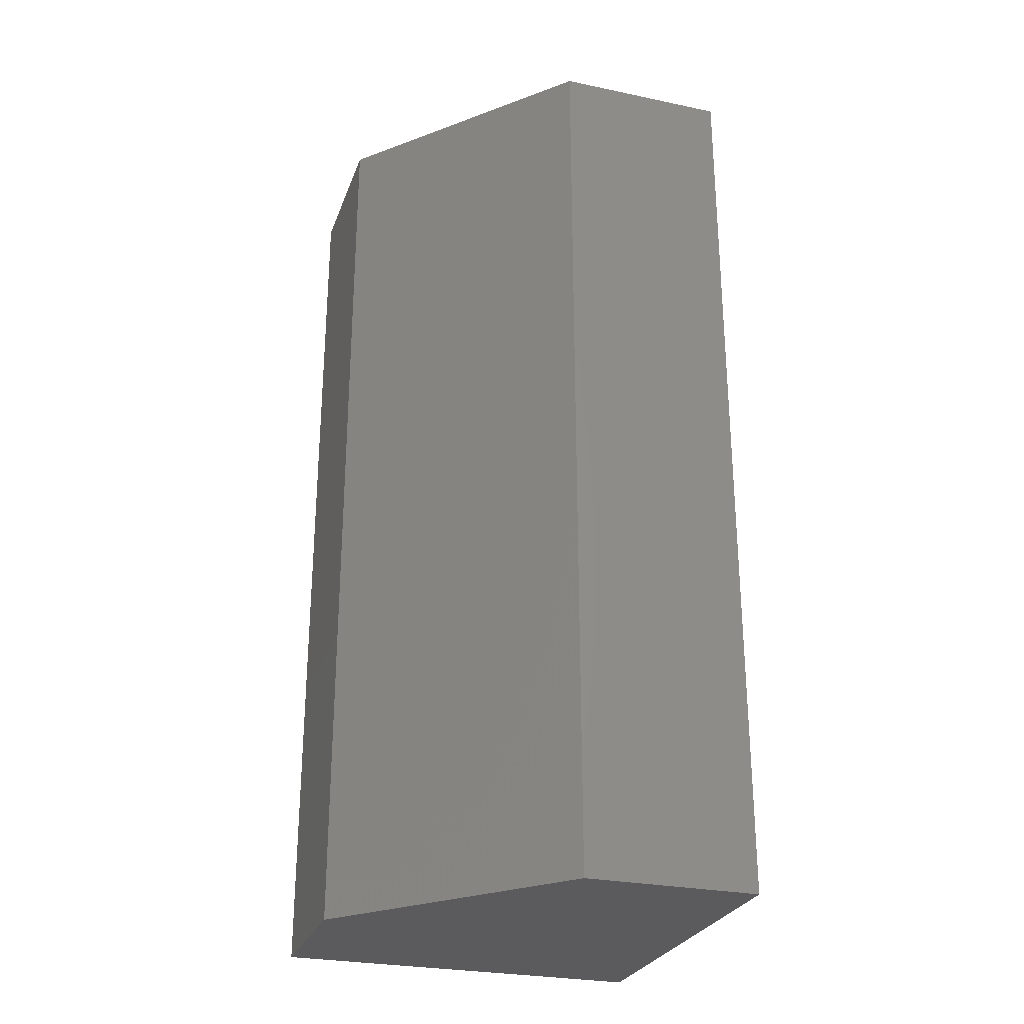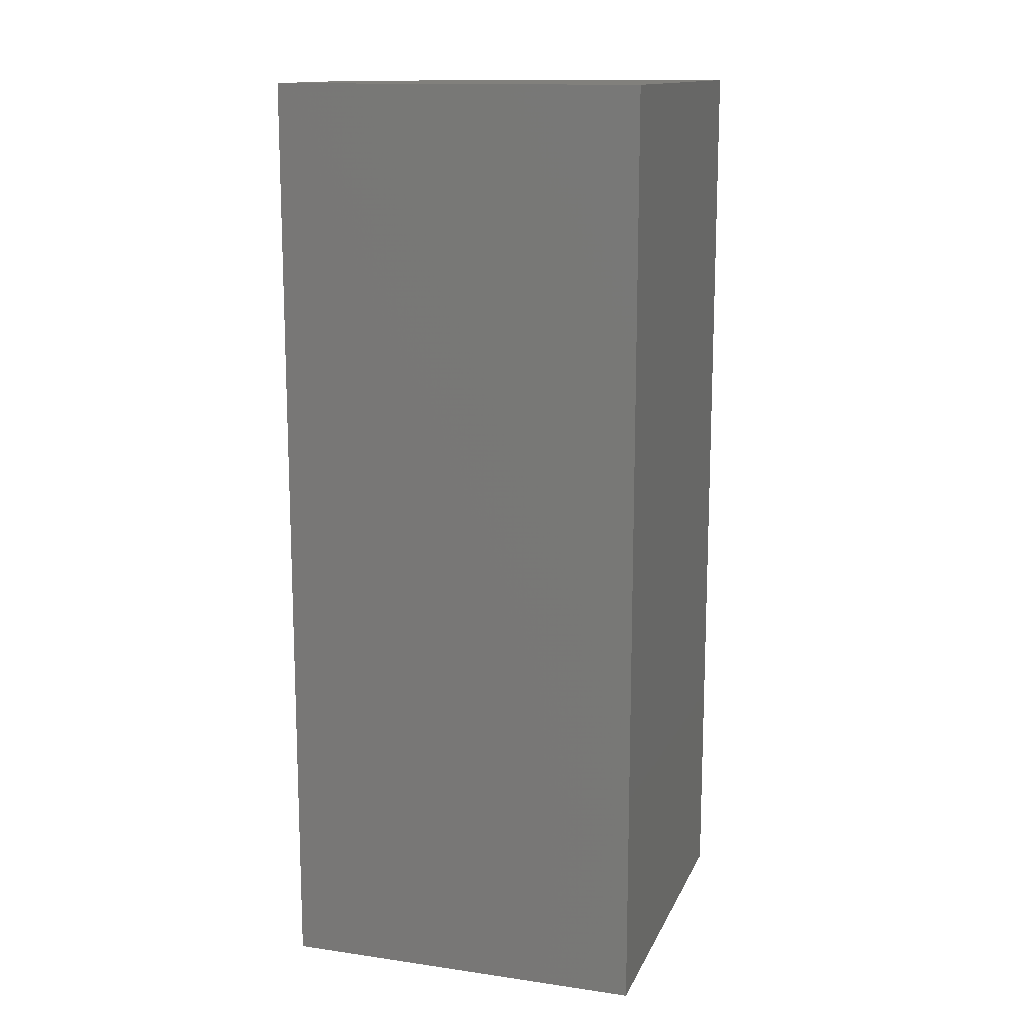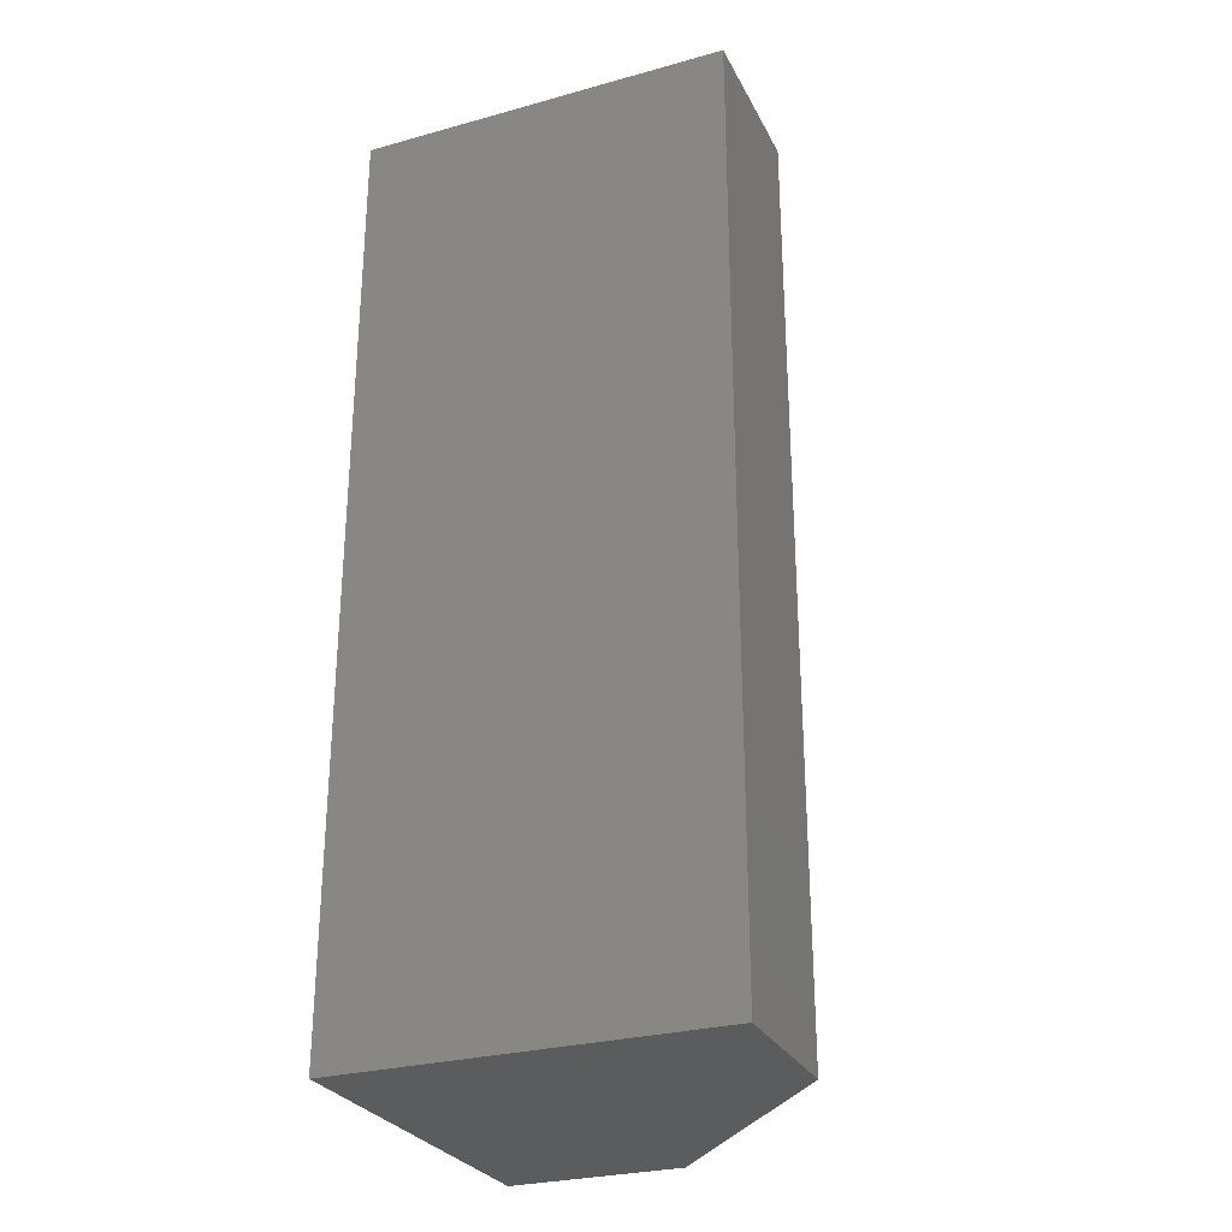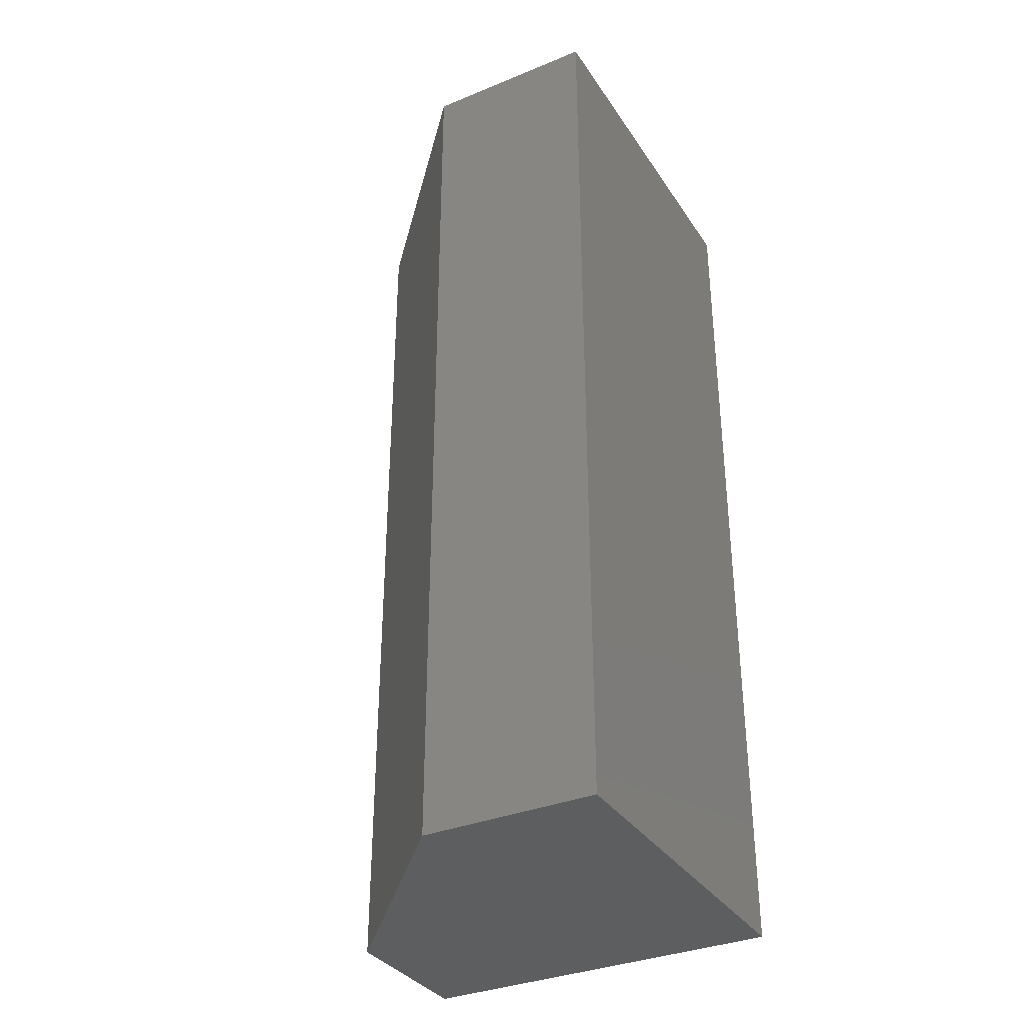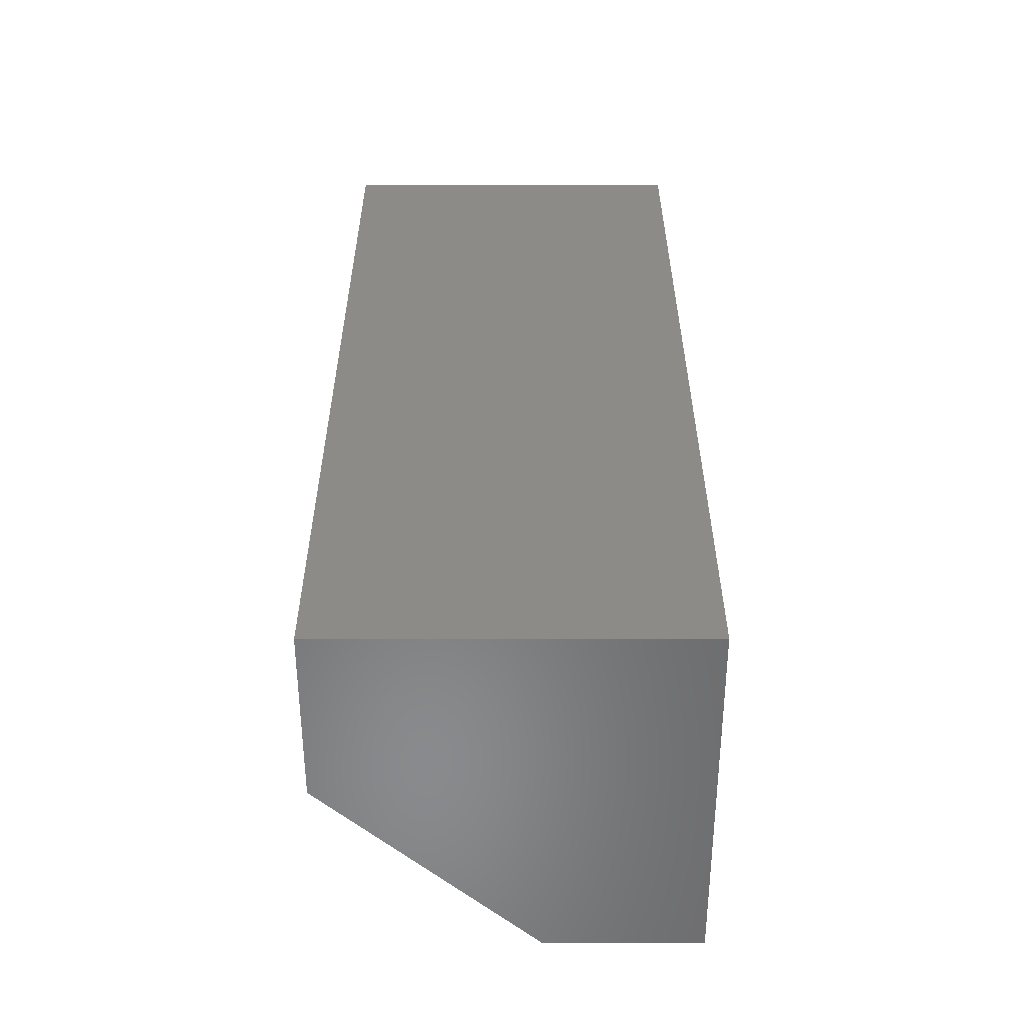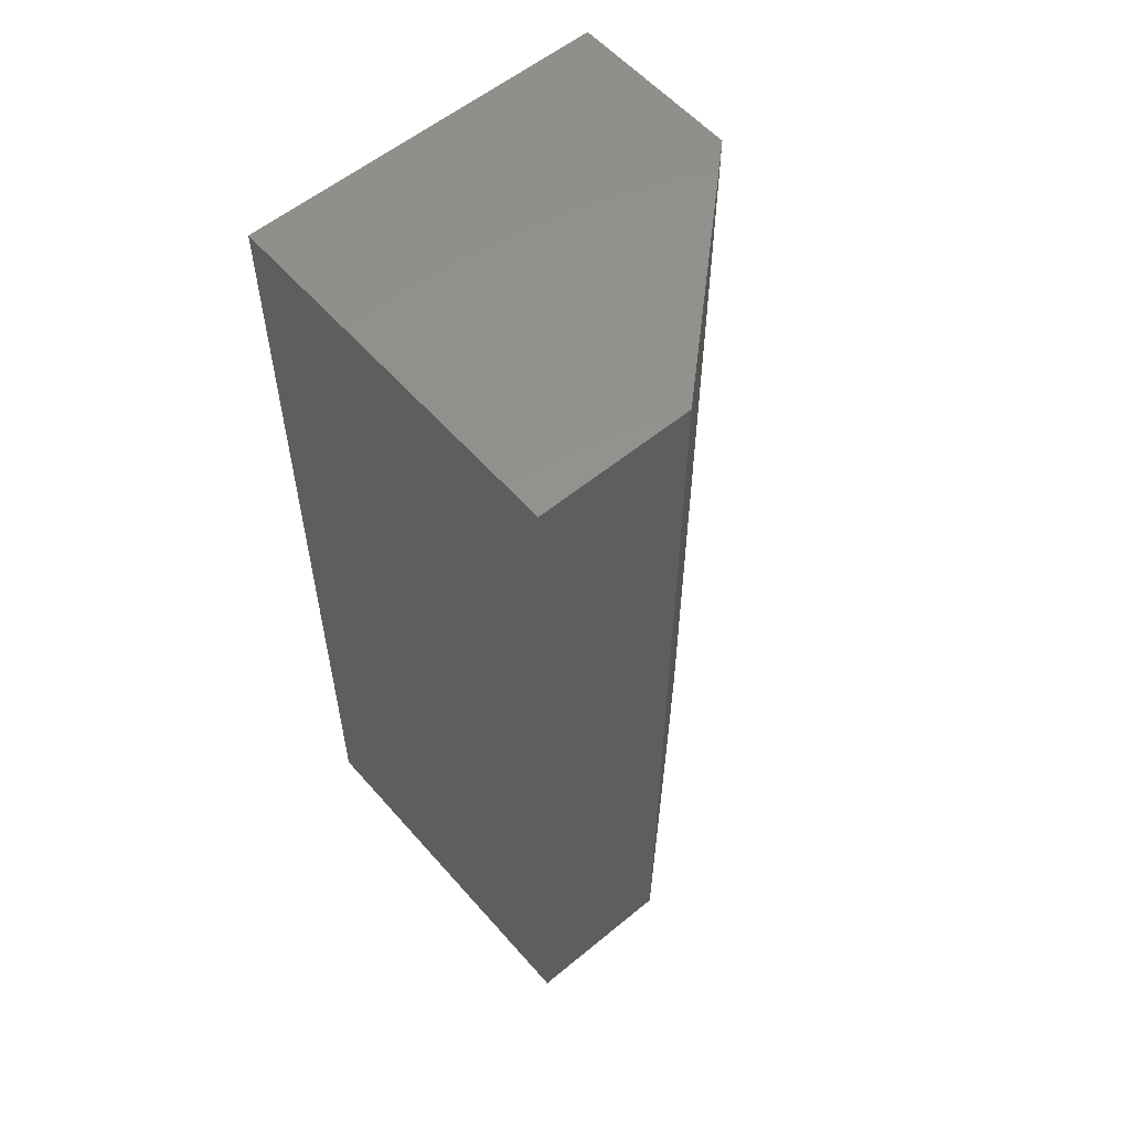
<metadata>
{"format":"stl","ext":"stl","renderer":"f3d","projection":"perspective","resolution":1024,"background":"white","views":[{"elev":-27.4,"azim":72.1,"up":"+Y"},{"elev":13.8,"azim":-162.3,"up":"+Y"},{"elev":-28.2,"azim":-67.4,"up":"+Y"},{"elev":-34.5,"azim":118.8,"up":"+Y"},{"elev":-56.0,"azim":-179.9,"up":"+Y"},{"elev":57.0,"azim":-40.6,"up":"+Y"}]}
</metadata>
<code>
# stl→obj: 10 verts, 16 faces
v 0 -0.75 0
v 0.2969 -0.75 -1.818e-17
v 1.818e-17 -0.75 0.2969
v 0.2969 -0.75 0.1406
v 0.125 -0.75 0.2969
v 0.125 0 0.2969
v 0.2969 0 0.1406
v 1.818e-17 0 0.2969
v 0.2969 0 -1.818e-17
v 0 0 0
f 1 2 3
f 3 2 4
f 3 4 5
f 6 7 8
f 8 7 9
f 8 9 10
f 6 8 5
f 5 8 3
f 9 7 2
f 2 7 4
f 4 7 5
f 5 7 6
f 8 10 3
f 3 10 1
f 10 9 1
f 1 9 2

</code>
